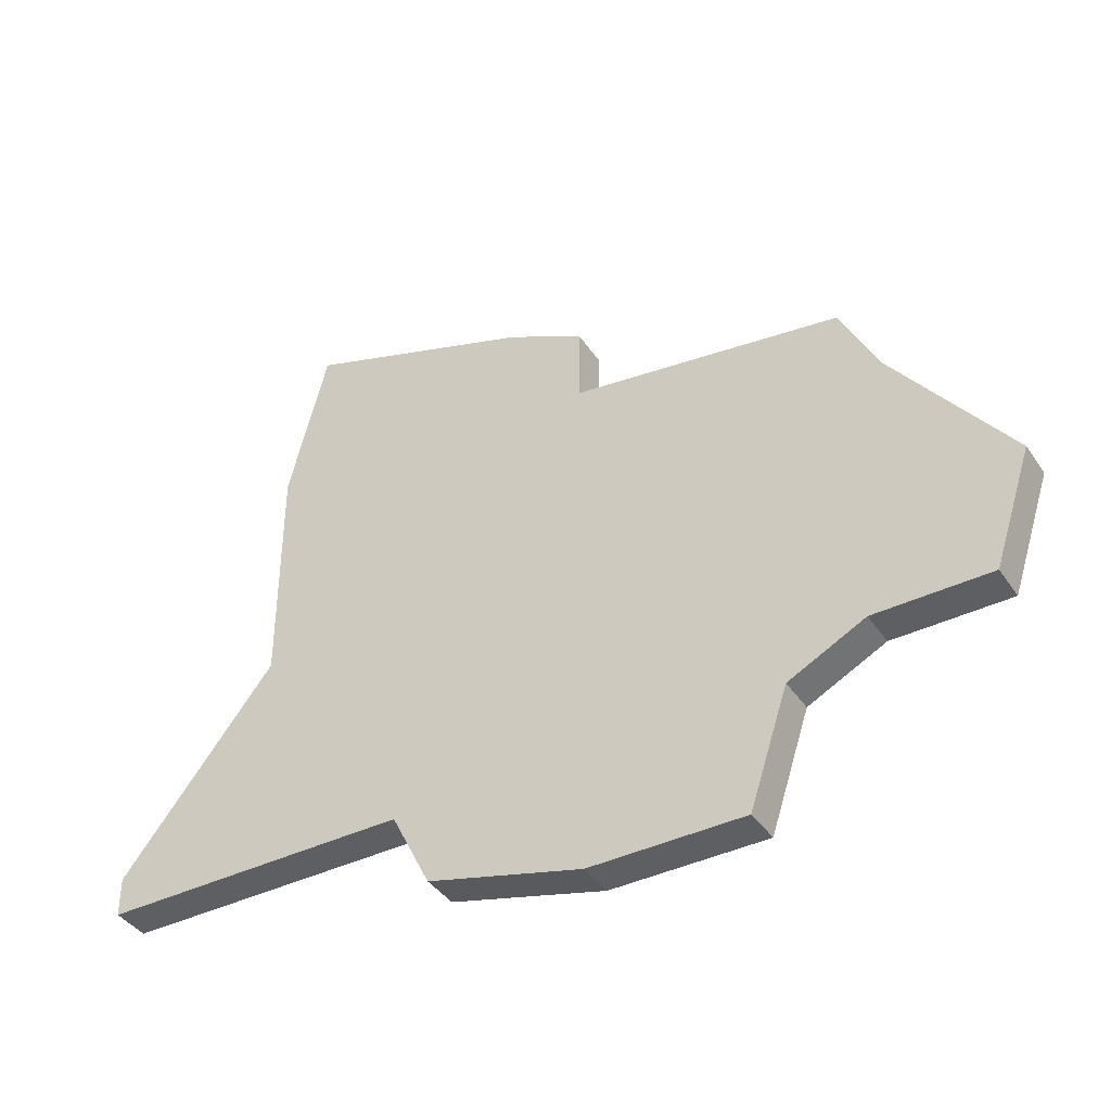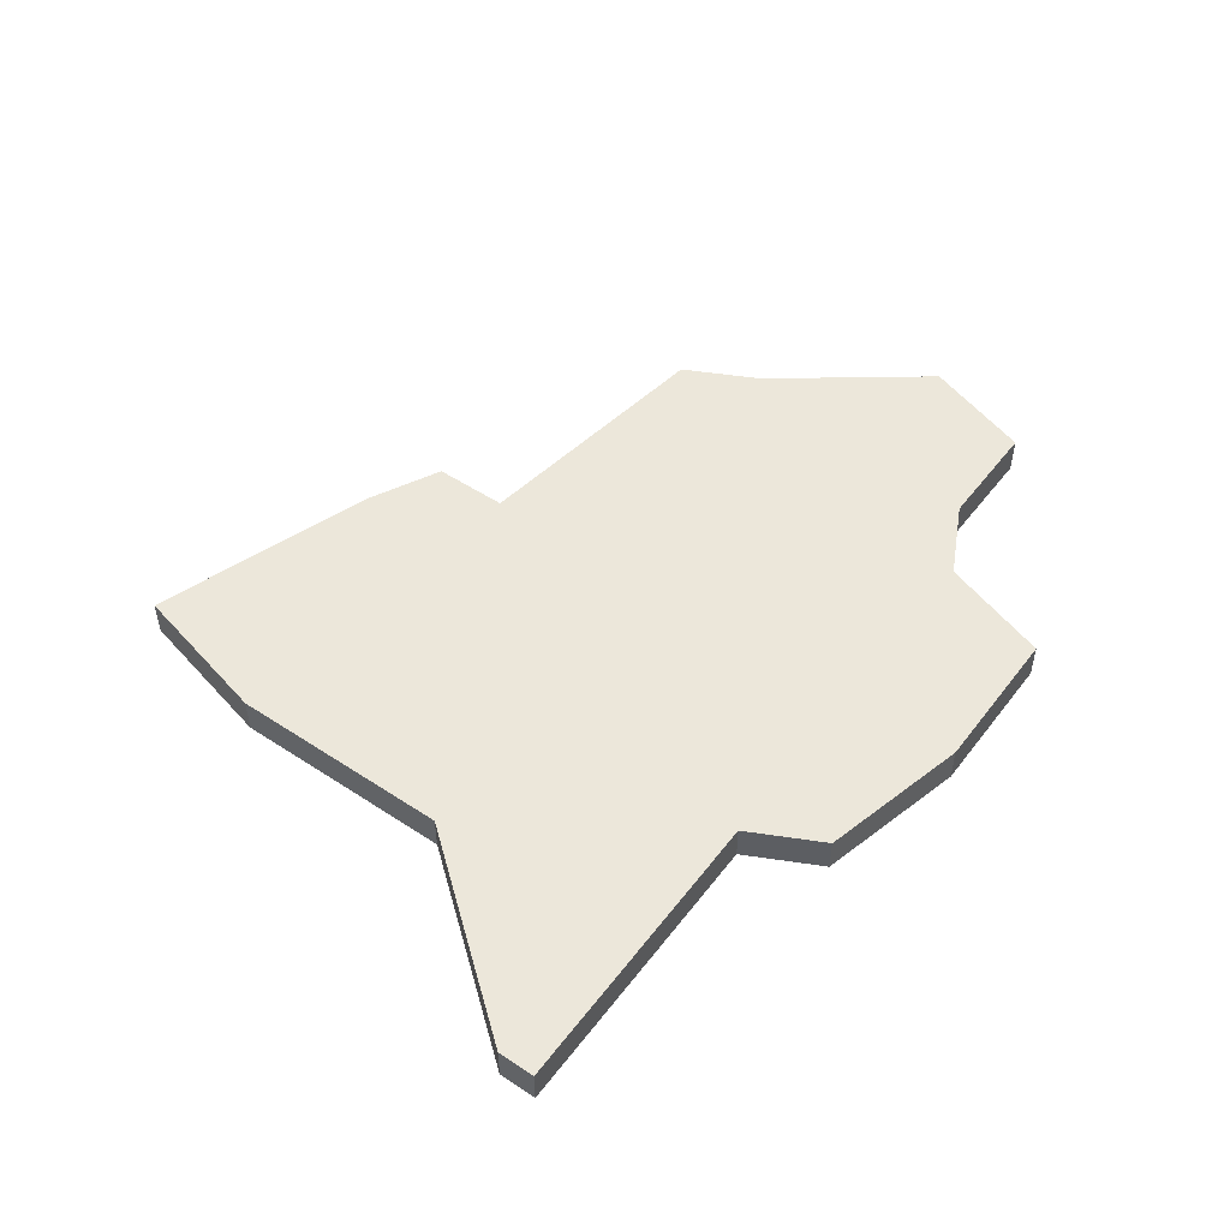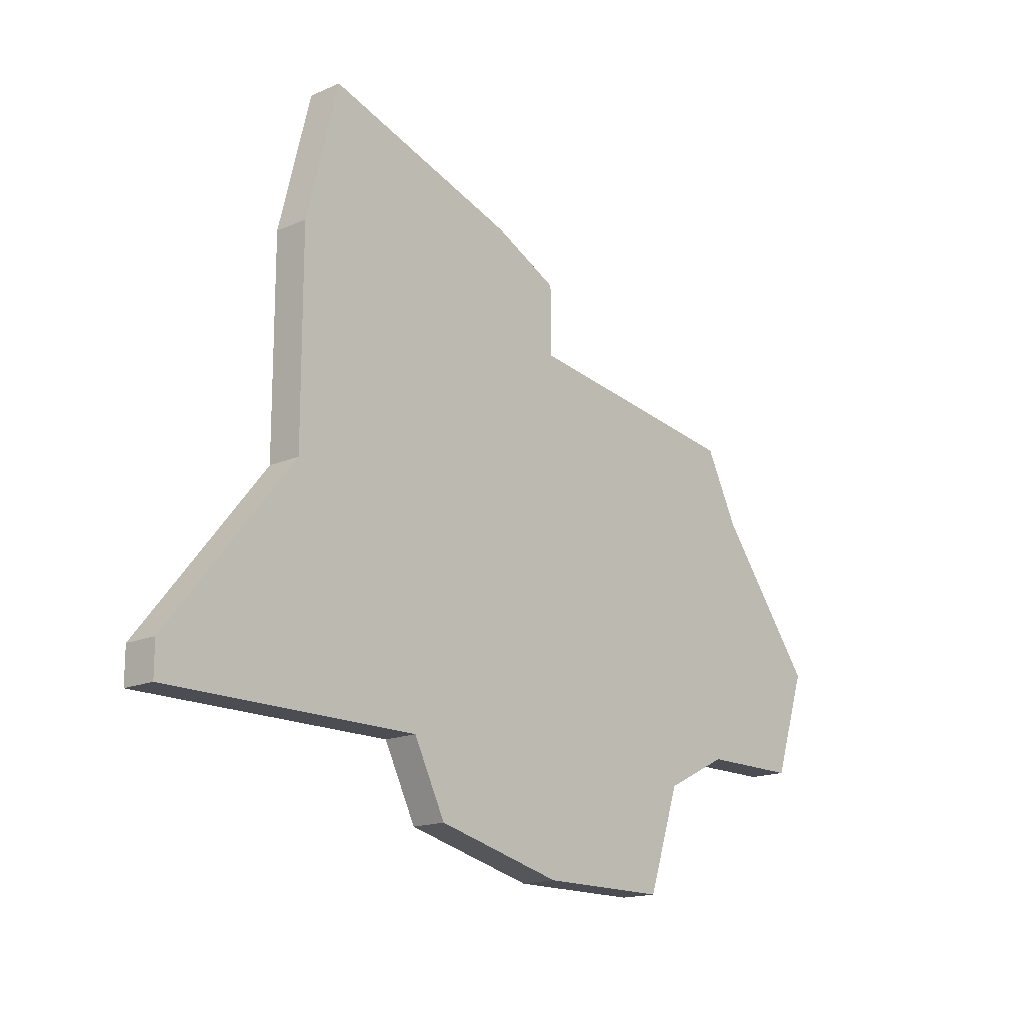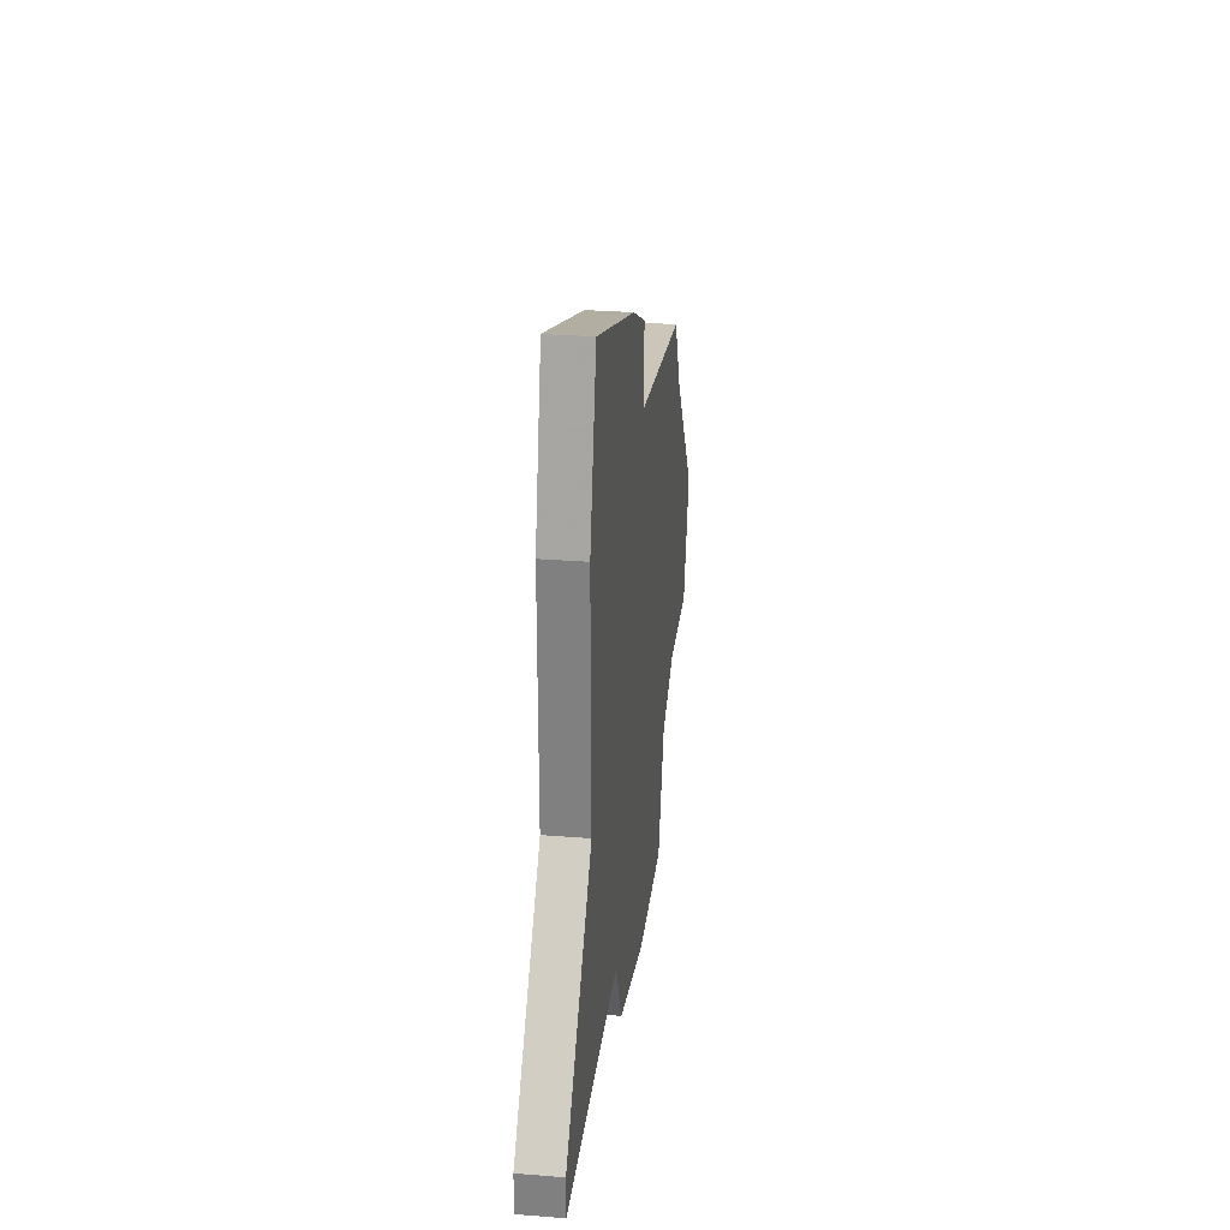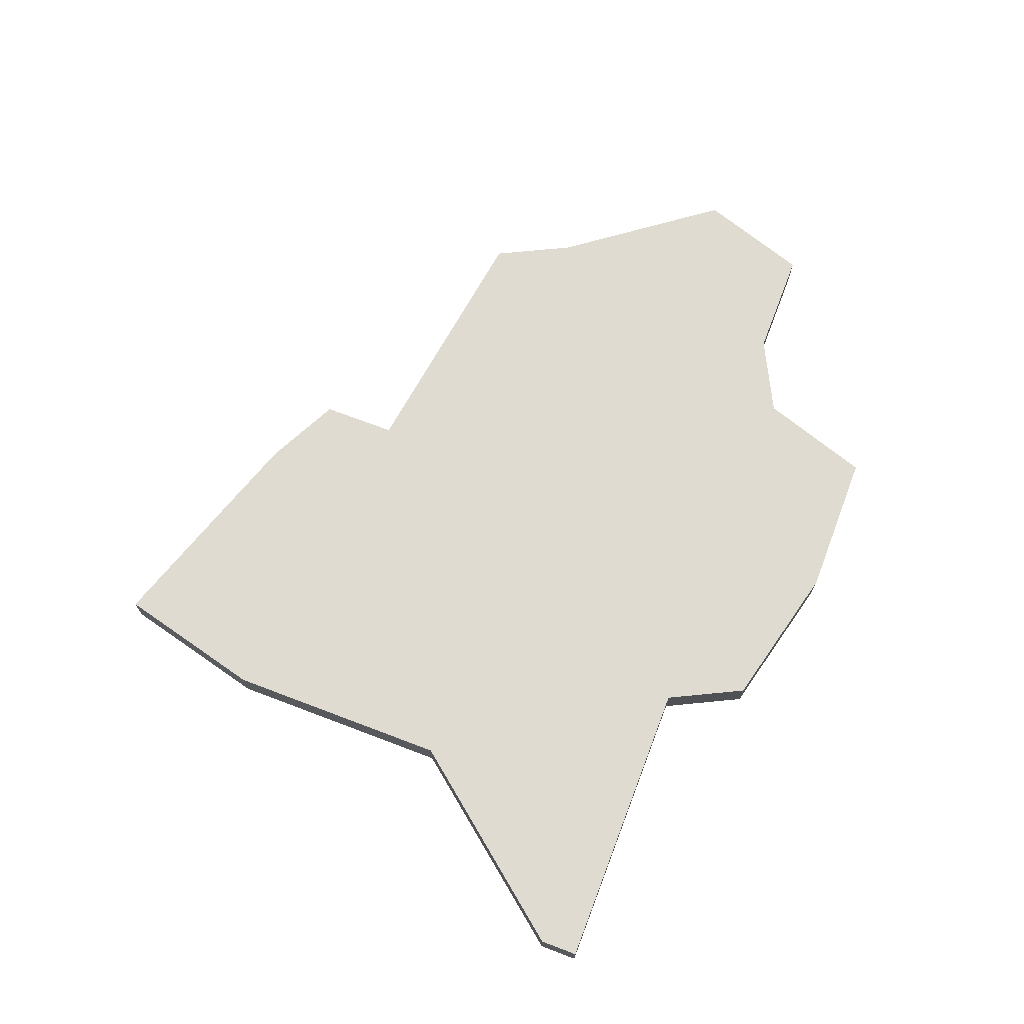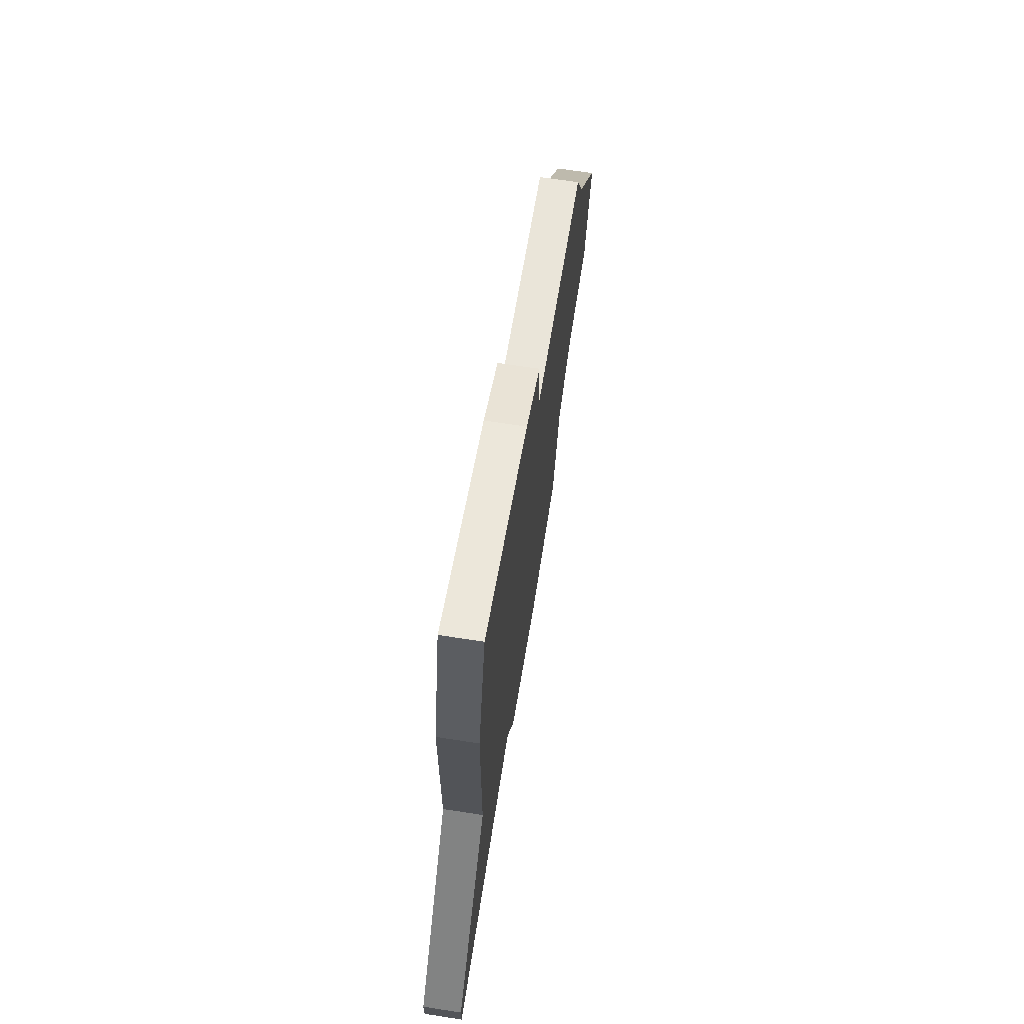
<metadata>
{"format":"obj","ext":"obj","renderer":"f3d","projection":"perspective","resolution":1024,"background":"white","views":[{"elev":-40.1,"azim":30.9,"up":"+Y"},{"elev":50.3,"azim":-54.1,"up":"+Z"},{"elev":-16.4,"azim":-48.0,"up":"+Y"},{"elev":28.8,"azim":-83.2,"up":"+Y"},{"elev":69.8,"azim":-69.1,"up":"+Z"},{"elev":67.0,"azim":-81.2,"up":"+Y"}]}
</metadata>
<code>
v 4195 -1025 0
v 4195 -1025 1
v 4195 -1026 0
v 4195 -1026 1
v 4203 -1026 0
v 4203 -1026 1
v 4219 -1022 0
v 4219 -1022 1
v 4218 -1025 0
v 4218 -1025 1
v 4200 -1010 0
v 4200 -1010 1
v 4208 -1029 0
v 4208 -1029 1
v 4208 -1013 0
v 4208 -1013 1
v 4208 -1015 0
v 4208 -1015 1
v 4216 -1018 0
v 4216 -1018 1
v 4199 -1020 0
v 4199 -1020 1
v 4199 -1014 0
v 4199 -1014 1
v 4215 -1016 0
v 4215 -1016 1
v 4215 -1025 0
v 4215 -1025 1
v 4206 -1012 0
v 4206 -1012 1
v 4213 -1026 0
v 4213 -1026 1
v 4204 -1028 0
v 4204 -1028 1
v 4212 -1029 0
v 4212 -1029 1
f 1 5 3
f 5 13 33
f 5 21 17
f 21 5 1
f 11 29 23
f 23 29 17
f 17 21 23
f 31 13 5
f 5 17 31
f 7 9 27
f 19 27 31
f 29 15 17
f 17 25 19
f 31 17 19
f 19 7 27
f 35 13 31
f 4 6 2
f 34 14 6
f 18 22 6
f 2 6 22
f 24 30 12
f 18 30 24
f 24 22 18
f 6 14 32
f 32 18 6
f 28 10 8
f 32 28 20
f 18 16 30
f 20 26 18
f 20 18 32
f 28 8 20
f 32 14 36
f 24 12 23
f 23 12 11
f 22 24 21
f 21 24 23
f 2 22 1
f 1 22 21
f 4 2 3
f 3 2 1
f 6 4 5
f 5 4 3
f 34 6 33
f 33 6 5
f 14 34 13
f 13 34 33
f 36 14 35
f 35 14 13
f 32 36 31
f 31 36 35
f 28 32 27
f 27 32 31
f 10 28 9
f 9 28 27
f 8 10 7
f 7 10 9
f 20 8 19
f 19 8 7
f 26 20 25
f 25 20 19
f 18 26 17
f 17 26 25
f 16 18 15
f 15 18 17
f 12 30 11
f 11 30 29
f 30 16 29
f 29 16 15

</code>
